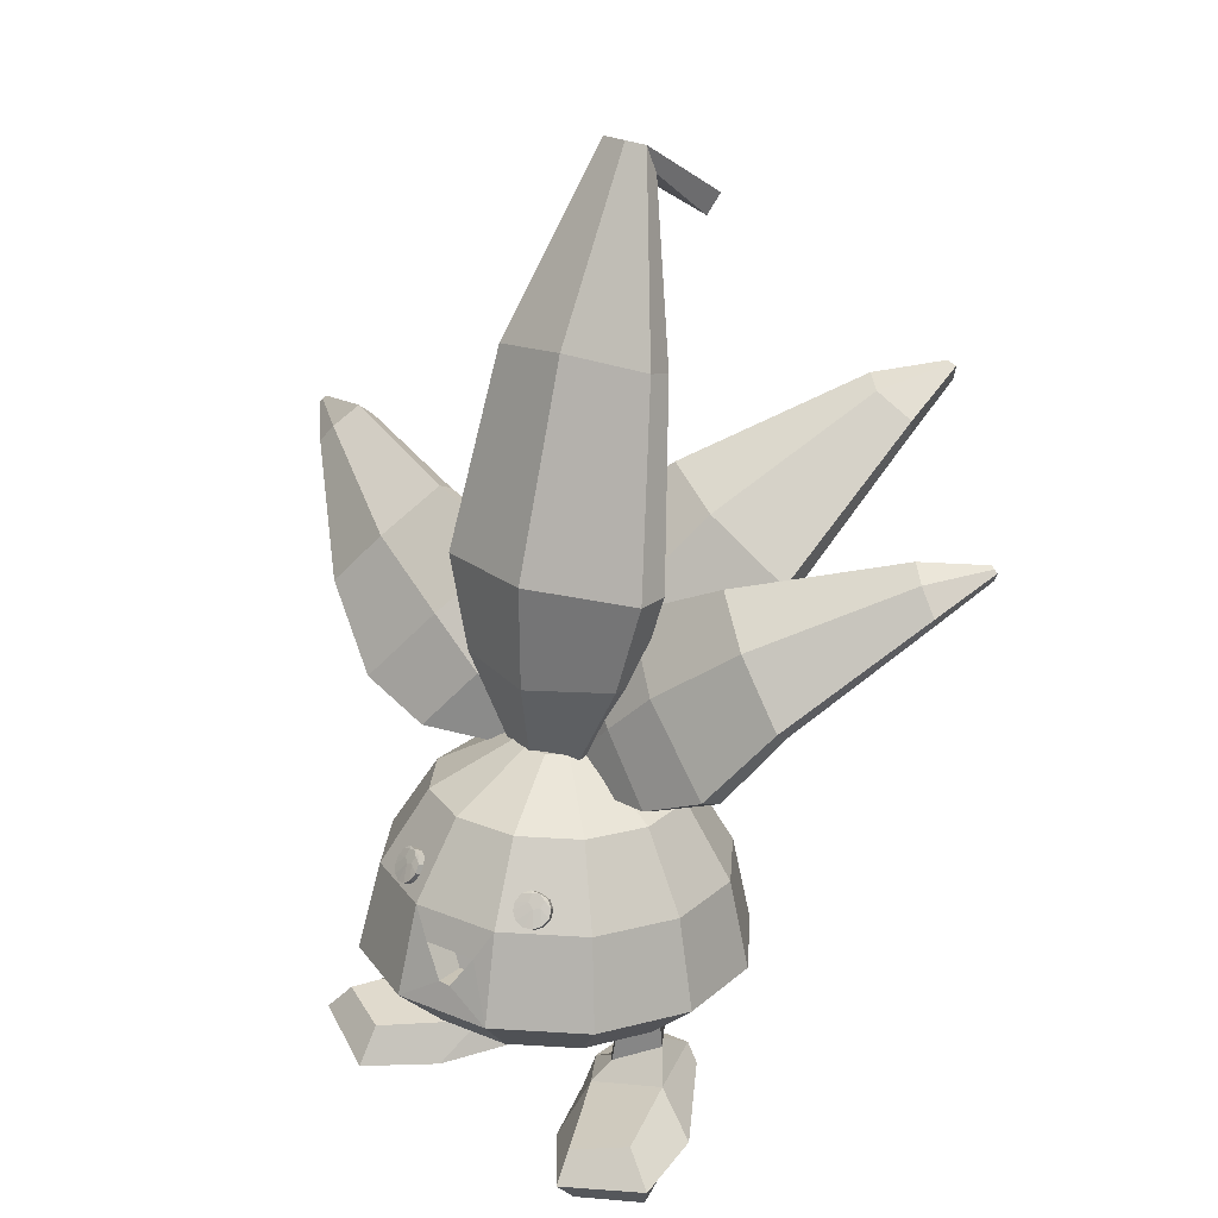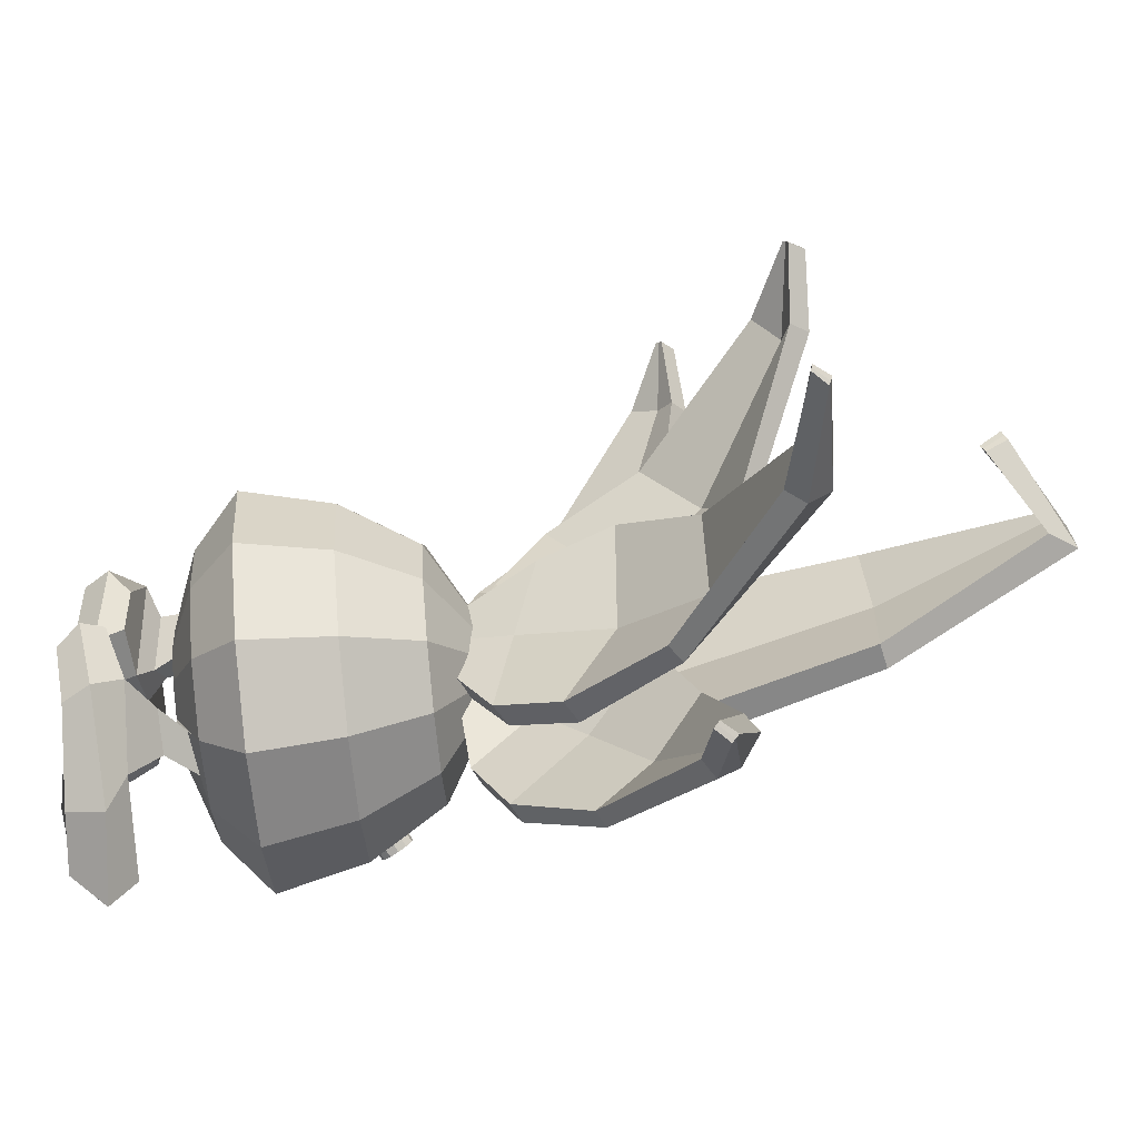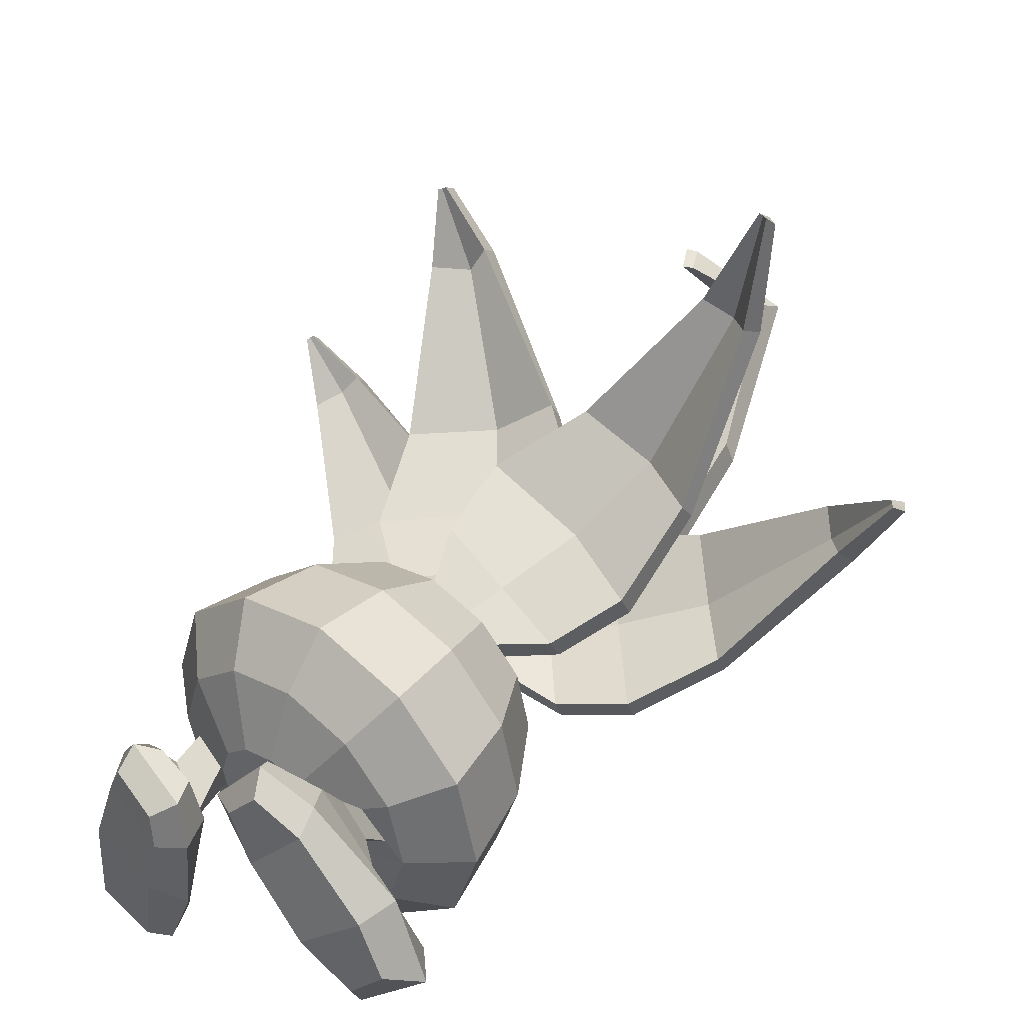
<metadata>
{"format":"obj","ext":"obj","renderer":"f3d","projection":"perspective","resolution":1024,"background":"white","views":[{"elev":26.4,"azim":-155.7,"up":"+Y"},{"elev":38.7,"azim":86.1,"up":"+Z"},{"elev":38.7,"azim":38.6,"up":"+Z"}]}
</metadata>
<code>
v 0.008869 -0.2954 0.2856
v -0.1132 -0.2932 0.2651
v -0.1018 -0.1817 0.2495
v 0.007038 -0.1837 0.2678
v 0.1249 -0.2929 0.2425
v 0.2038 -0.2864 0.1473
v 0.1445 -0.3412 0.1162
v 0.08702 -0.3459 0.1856
v 0.2244 -0.2776 0.02546
v 0.1596 -0.3347 0.0274
v 0.1812 -0.2688 -0.09027
v 0.1281 -0.3284 -0.05696
v 0.0858 -0.2625 -0.1689
v 0.0585 -0.3237 -0.1143
v -0.03631 -0.2603 -0.1894
v -0.03052 -0.3221 -0.1293
v -0.1524 -0.2628 -0.1463
v -0.1151 -0.324 -0.09781
v -0.2313 -0.2693 -0.05108
v -0.1726 -0.3287 -0.02839
v -0.2519 -0.2782 0.07072
v -0.1877 -0.3351 0.0604
v -0.2087 -0.2869 0.1864
v -0.1562 -0.3415 0.1448
v -0.0866 -0.3461 0.2021
v 0.002419 -0.3477 0.2171
v 0.06161 -0.3718 0.07599
v 0.0341 -0.3741 0.1092
v 0.141 -0.3443 0.06078
v 0.1163 -0.3555 0.1067
v 0.05374 -0.3657 -0.00683
v 0.0688 -0.3688 0.03352
v 0.02046 -0.3635 -0.03426
v -0.02212 -0.3627 -0.04141
v -0.06259 -0.3636 -0.02637
v -0.0901 -0.3659 0.006837
v -0.1551 -0.3482 0.05777
v -0.1688 -0.3334 0.002086
v -0.08222 -0.372 0.08966
v -0.09729 -0.369 0.0493
v -0.04894 -0.3742 0.1171
v -0.006368 -0.375 0.1242
v -0.1868 -0.1761 0.1794
v -0.2253 -0.1683 0.07631
v -0.2069 -0.1604 -0.03221
v -0.1366 -0.1546 -0.1171
v -0.03322 -0.1524 -0.1555
v 0.03208 -0.2286 -0.1678
v 0.01627 -0.2279 -0.173
v 0.1606 -0.16 -0.06713
v 0.07558 -0.1544 -0.1372
v 0.1991 -0.1678 0.03598
v 0.1808 -0.1756 0.1445
v 0.1104 -0.1815 0.2293
v -0.0772 -0.08515 0.2039
v 0.002116 -0.08658 0.2172
v -0.1392 -0.08105 0.1528
v -0.1673 -0.07537 0.07766
v -0.1539 -0.06964 -0.001454
v -0.1026 -0.0654 -0.0633
v -0.02723 -0.06378 -0.09132
v 0.05209 -0.06521 -0.078
v 0.1141 -0.06932 -0.02691
v 0.1421 -0.07499 0.04826
v 0.1288 -0.08072 0.1274
v 0.0775 -0.08496 0.1892
v -0.03486 -0.02097 0.1165
v -0.007088 -0.02147 0.1212
v -0.05656 -0.01953 0.09866
v -0.06639 -0.01755 0.07234
v -0.0617 -0.01554 0.04464
v -0.04376 -0.01406 0.02298
v -0.01736 -0.01349 0.01317
v 0.01041 -0.01399 0.01784
v 0.03211 -0.01543 0.03572
v 0.04194 -0.01741 0.06204
v 0.03725 -0.01942 0.08974
v 0.01931 -0.0209 0.1114
v -0.1101 -0.3602 0.04023
v -0.117 -0.3493 -0.001119
v -0.1449 -0.3996 0.05778
v -0.1692 -0.3753 0.009502
v -0.1015 -0.4092 0.01218
v -0.113 -0.3976 -0.01092
v -0.1716 -0.4155 0.0836
v -0.1819 -0.4116 -0.01851
v 0.08737 -0.3688 0.04565
v 0.08313 -0.3706 0.07073
v 0.1452 -0.3814 0.09725
v 0.1164 -0.3854 0.142
v 0.09251 -0.3947 0.07879
v 0.07877 -0.3966 0.1002
v 0.1873 -0.4177 0.109
v 0.1153 -0.4175 0.1857
v 0.09469 -0.4386 0.04992
v 0.03766 -0.4393 0.1083
v 0.2408 -0.439 0.1059
v 0.1356 -0.453 0.1977
v -0.07391 -0.4279 0.02835
v -0.09481 -0.4203 -0.03139
v -0.1814 -0.4468 0.08923
v -0.2333 -0.4481 -0.05862
v -0.08386 -0.4367 0.09138
v -0.1321 -0.4301 0.108
v -0.07505 -0.4667 -0.08539
v -0.05941 -0.4726 0.02258
v -0.1934 -0.412 -0.1381
v -0.1264 -0.4203 -0.1619
v -0.2082 -0.4811 -0.03573
v -0.1731 -0.4812 0.06308
v -0.08759 -0.4986 0.02721
v -0.1123 -0.4945 -0.06047
v -0.2268 -0.4468 -0.1665
v -0.1309 -0.4883 -0.1591
v -0.216 -0.4771 -0.1485
v -0.1212 -0.458 -0.1854
v -0.06961 -0.4712 0.08889
v -0.1527 -0.4852 0.101
v -0.09229 -0.4971 0.07377
v -0.1529 -0.4556 0.1253
v 0.195 -0.4216 -0.03496
v 0.2553 -0.4109 0.01299
v 0.02986 -0.4726 0.09842
v 0.1225 -0.4758 -0.006589
v 0.05371 -0.4393 0.2094
v 0.02263 -0.4469 0.1667
v 0.1416 -0.4853 0.1777
v 0.2251 -0.4852 0.09389
v 0.1478 -0.5012 0.02706
v 0.07052 -0.4945 0.09946
v 0.2033 -0.4647 -0.06514
v 0.2566 -0.4856 0.02777
v 0.21 -0.4881 -0.02455
v 0.2864 -0.4437 0.006559
v 0.06817 -0.4652 0.2294
v 0.04278 -0.4956 0.164
v 0.08174 -0.4918 0.2065
v 0.009272 -0.4795 0.1612
v 0.05449 -0.1897 -0.1537
v -0.01039 -0.1896 -0.1646
v -0.01608 -0.2075 -0.1189
v 0.04418 -0.2059 -0.1136
v 0.005062 -0.2367 -0.124
v 0.0276 -0.2349 -0.1263
v -0.07498 -0.1099 -0.1227
v -0.06378 -0.1082 -0.1225
v -0.05931 -0.1227 -0.1017
v -0.07054 -0.1236 -0.09993
v -0.05421 -0.1121 -0.1273
v -0.04973 -0.1266 -0.1065
v -0.04885 -0.1198 -0.1338
v -0.04437 -0.1343 -0.113
v -0.04915 -0.1292 -0.1403
v -0.04467 -0.1437 -0.1195
v -0.05502 -0.1378 -0.145
v -0.05054 -0.1523 -0.1242
v -0.06489 -0.1433 -0.1467
v -0.06041 -0.1578 -0.1259
v -0.07612 -0.1441 -0.1449
v -0.07165 -0.1586 -0.1241
v -0.0857 -0.1402 -0.1401
v -0.08122 -0.1547 -0.1193
v -0.09106 -0.1325 -0.1336
v -0.08658 -0.147 -0.1128
v -0.09076 -0.1231 -0.1271
v -0.08629 -0.1376 -0.1063
v -0.08489 -0.1146 -0.1224
v -0.08041 -0.1291 -0.1016
v -0.08214 -0.116 -0.1256
v -0.07942 -0.1232 -0.1314
v -0.07148 -0.1249 -0.1345
v -0.0646 -0.1188 -0.131
v -0.06622 -0.1106 -0.1252
v 0.09883 -0.1107 -0.09476
v 0.1078 -0.1119 -0.08794
v 0.09552 -0.1255 -0.06983
v 0.08557 -0.1234 -0.075
v 0.117 -0.1184 -0.08659
v 0.1048 -0.132 -0.06848
v 0.1231 -0.1277 -0.08942
v 0.1108 -0.1413 -0.07131
v 0.1244 -0.1371 -0.09567
v 0.1121 -0.1507 -0.07756
v 0.1205 -0.1443 -0.1037
v 0.1082 -0.1579 -0.08556
v 0.1125 -0.1472 -0.1113
v 0.1002 -0.1608 -0.09316
v 0.1025 -0.1451 -0.1164
v 0.09027 -0.1587 -0.09832
v 0.09327 -0.1386 -0.1178
v 0.08102 -0.1522 -0.09967
v 0.0872 -0.1293 -0.115
v 0.07495 -0.1429 -0.09684
v 0.08594 -0.1199 -0.1087
v 0.07369 -0.1335 -0.09059
v 0.08983 -0.1127 -0.1007
v 0.07757 -0.1263 -0.0826
v 0.09345 -0.1151 -0.1018
v 0.09717 -0.1231 -0.1055
v 0.1047 -0.1269 -0.1036
v 0.1095 -0.1225 -0.09623
v 0.1068 -0.1138 -0.09171
v 0.04332 -0.0304 0.04579
v 0.03367 -0.03148 0.08669
v 0.08982 0.07953 0.08694
v 0.09575 0.08142 0.04537
v -0.04848 -0.03417 0.02569
v -0.1073 0.08561 0.0113
v -0.1155 0.08291 0.05245
v -0.05638 -0.03507 0.06696
v 0.004069 -0.03503 0.01928
v -0.01121 -0.0325 0.07094
v 0.1168 0.1949 0.09823
v 0.1233 0.1967 0.05675
v 0.004757 0.07205 -0.002487
v -0.009598 0.08463 0.04894
v -0.01005 0.2038 0.04977
v -0.1395 0.2001 0.008639
v -0.1497 0.1979 0.04935
v 0.001694 0.2051 -0.01032
v 0.08377 0.424 0.1611
v 0.08996 0.4335 0.129
v -0.01055 0.4321 0.1362
v -0.1109 0.4403 0.09585
v -0.1189 0.4305 0.1275
v -0.007324 0.4525 0.08348
v -0.002803 0.6248 0.2408
v 0.003463 0.6596 0.2223
v -0.03208 0.6238 0.2327
v -0.05664 0.6606 0.2058
v -0.06062 0.6228 0.2249
v -0.02698 0.6601 0.2139
v -0.07596 0.5598 0.3054
v -0.08768 0.5871 0.3128
v -0.08239 0.5574 0.3049
v -0.1013 0.5809 0.3148
v -0.08865 0.555 0.3044
v -0.09457 0.584 0.3138
v -0.02397 -0.003331 0.06058
v -0.03509 -0.0144 0.08795
v -0.05039 0.07888 0.09695
v -0.04099 0.08848 0.06841
v -0.05943 -0.05429 0.02697
v -0.1525 -0.04315 -0.01437
v -0.1628 -0.05383 0.01346
v -0.06994 -0.06432 0.05497
v -0.04101 -0.02782 0.04443
v -0.05184 -0.03839 0.0721
v -0.1068 0.1478 0.1034
v -0.09706 0.1577 0.07506
v -0.09302 0.03208 0.02066
v -0.1044 0.0151 0.05683
v -0.1712 0.07529 0.0418
v -0.2312 -0.00474 -0.03195
v -0.2426 -0.0163 -0.004935
v -0.1483 0.08674 0.01389
v -0.2159 0.1981 0.09564
v -0.2105 0.2089 0.07312
v -0.2605 0.1527 0.04022
v -0.3085 0.08729 -0.007036
v -0.3145 0.07583 0.01498
v -0.2546 0.1637 0.01791
v -0.406 0.2354 0.1558
v -0.4094 0.2538 0.1383
v -0.4202 0.2193 0.1331
v -0.4454 0.2063 0.1029
v -0.4398 0.188 0.1199
v -0.4248 0.2375 0.1158
v -0.4788 0.2284 0.1983
v -0.4831 0.2447 0.1825
v -0.4816 0.2253 0.1956
v -0.4912 0.2382 0.1779
v -0.4845 0.2219 0.1928
v -0.487 0.2415 0.1803
v 0.03893 0.01349 0.1029
v 0.03173 -0.0007648 0.1357
v 0.04465 0.1054 0.1597
v 0.04922 0.1187 0.1261
v -0.02381 -0.02863 0.07235
v -0.1323 0.02106 0.04958
v -0.1392 4.387e-05 0.09104
v -0.02986 -0.042 0.1057
v 0.008652 -0.006837 0.08817
v 0.002007 -0.02066 0.1212
v 0.005465 0.1952 0.1918
v 0.01053 0.2087 0.1583
v -0.02145 0.08618 0.07406
v -0.02645 0.07253 0.1074
v -0.08767 0.1489 0.1281
v -0.212 0.08587 0.05767
v -0.22 0.06497 0.1003
v -0.08159 0.163 0.09513
v -0.1002 0.2798 0.2236
v -0.09777 0.2943 0.198
v -0.1668 0.2474 0.1703
v -0.2619 0.1972 0.1295
v -0.2653 0.1821 0.1546
v -0.1642 0.2621 0.1448
v -0.2771 0.3586 0.3553
v -0.2805 0.3829 0.3389
v -0.2961 0.3523 0.3186
v -0.3434 0.345 0.3069
v -0.3377 0.3204 0.322
v -0.3013 0.3765 0.3027
v -0.3453 0.3617 0.4251
v -0.3499 0.3835 0.4107
v -0.3499 0.3593 0.4228
v -0.3618 0.3791 0.4076
v -0.3549 0.3568 0.4202
v -0.3556 0.3814 0.4092
v 0.04021 -0.05635 0.08995
v 0.03795 -0.07357 0.1216
v 0.1288 -0.01524 0.1343
v 0.1285 0.003178 0.1033
v -0.03807 -0.03725 0.09636
v -0.0789 0.06395 0.1394
v -0.08029 0.04605 0.1707
v -0.0388 -0.05475 0.1279
v 0.002981 -0.04726 0.093
v 0.00145 -0.06462 0.1246
v 0.18 0.06019 0.1807
v 0.1802 0.07842 0.1495
v 0.02985 0.03208 0.1205
v 0.02936 0.01391 0.1517
v 0.05576 0.1293 0.1772
v -0.0768 0.1542 0.1874
v -0.07983 0.1372 0.2191
v 0.0591 0.1476 0.1463
v 0.1875 0.1722 0.2606
v 0.1898 0.19 0.2375
v 0.09825 0.2269 0.2553
v -0.001705 0.2451 0.2638
v -0.005037 0.2277 0.2871
v 0.1026 0.245 0.2327
v 0.1851 0.288 0.462
v 0.194 0.3129 0.4495
v 0.151 0.3186 0.4496
v 0.1181 0.3357 0.4547
v 0.1098 0.3095 0.4649
v 0.1613 0.3439 0.4391
v 0.1945 0.3073 0.6164
v 0.1956 0.3267 0.5986
v 0.1891 0.3083 0.617
v 0.1839 0.3307 0.6022
v 0.1831 0.3095 0.6177
v 0.19 0.3286 0.6003
v 0.06347 -0.03963 0.05736
v 0.06337 -0.05143 0.08744
v 0.1586 -0.04236 0.06985
v 0.1573 -0.02853 0.04069
v 0.01288 0.008046 0.07724
v 0.03227 0.1064 0.1082
v 0.03248 0.09369 0.1379
v 0.01381 -0.004613 0.1069
v 0.03786 -0.01549 0.06742
v 0.03828 -0.02773 0.09731
v 0.239 -0.002366 0.08723
v 0.238 0.01111 0.05788
v 0.08965 0.04763 0.05555
v 0.08983 0.03464 0.08512
v 0.1552 0.09026 0.1078
v 0.08144 0.1785 0.1356
v 0.08083 0.1671 0.1659
v 0.1555 0.1024 0.07787
v 0.3091 0.08565 0.1376
v 0.3116 0.09816 0.1147
v 0.2467 0.1536 0.1472
v 0.194 0.2217 0.1712
v 0.1908 0.21 0.1944
v 0.25 0.1654 0.1241
v 0.4049 0.1843 0.2934
v 0.4181 0.2 0.2771
v 0.3783 0.2119 0.2827
v 0.3704 0.2495 0.2949
v 0.3566 0.2325 0.3093
v 0.3923 0.2278 0.2674
v 0.4691 0.1873 0.3915
v 0.4762 0.2051 0.3778
v 0.4656 0.1906 0.3938
v 0.4703 0.2126 0.3843
v 0.4621 0.1938 0.3959
v 0.4732 0.2089 0.3811
o group1920973752
g mesh1920973752
f 4 3 2 1
f 8 7 6 5
f 7 10 9 6
f 10 12 11 9
f 12 14 13 11
f 14 16 15 13
f 16 18 17 15
f 18 20 19 17
f 20 22 21 19
f 22 24 23 21
f 24 25 2 23
f 25 26 1 2
f 26 8 5 1
f 28 27 7 8
f 30 29 10 7
f 32 31 12 10
f 31 33 14 12
f 33 34 16 14
f 34 35 18 16
f 35 36 20 18
f 38 37 22 20
f 40 39 24 22
f 39 41 25 24
f 41 42 26 25
f 42 28 8 26
f 42 41 39 40 36 35 34 33 31 32 27 28
f 3 43 23 2
f 43 44 21 23
f 44 45 19 21
f 45 46 17 19
f 46 47 15 17
f 49 48 13 15
f 51 50 11 13
f 50 52 9 11
f 52 53 6 9
f 53 54 5 6
f 54 4 1 5
f 56 55 3 4
f 55 57 43 3
f 57 58 44 43
f 58 59 45 44
f 59 60 46 45
f 60 61 47 46
f 61 62 51 47
f 62 63 50 51
f 63 64 52 50
f 64 65 53 52
f 65 66 54 53
f 66 56 4 54
f 68 67 55 56
f 67 69 57 55
f 69 70 58 57
f 70 71 59 58
f 71 72 60 59
f 72 73 61 60
f 73 74 62 61
f 74 75 63 62
f 75 76 64 63
f 76 77 65 64
f 77 78 66 65
f 78 68 56 66
f 78 77 76 75 74 73 72 71 70 69 67 68
f 37 79 40 22
f 79 80 36 40
f 80 38 20 36
f 82 81 37 38
f 81 83 79 37
f 83 84 80 79
f 84 82 38 80
f 86 85 81 82
f 29 87 32 10
f 87 88 27 32
f 88 30 7 27
f 90 89 29 30
f 89 91 87 29
f 91 92 88 87
f 92 90 30 88
f 94 93 89 90
f 93 95 91 89
f 95 96 92 91
f 96 94 90 92
f 98 97 93 94
f 85 99 83 81
f 99 100 84 83
f 100 86 82 84
f 102 101 85 86
f 104 103 99 85
f 106 105 100 99
f 108 107 86 100
f 112 111 110 109
f 107 113 102 86
f 115 114 112 109
f 114 116 105 112
f 116 113 107 108
f 103 117 106 99
f 119 118 110 111
f 118 120 101 110
f 120 117 103 104
f 113 115 109 102
f 116 114 115 113
f 116 108 100 105
f 106 111 112 105
f 117 119 111 106
f 120 118 119 117
f 120 104 85 101
f 102 109 110 101
f 122 121 95 93
f 124 123 96 95
f 126 125 94 96
f 130 129 128 127
f 121 131 124 95
f 133 132 128 129
f 132 134 97 128
f 134 131 121 122
f 125 135 98 94
f 137 136 130 127
f 136 138 123 130
f 138 135 125 126
f 134 132 133 131
f 134 122 93 97
f 98 127 128 97
f 135 137 127 98
f 138 136 137 135
f 138 126 96 123
f 124 129 130 123
f 131 133 129 124
f 140 47 51 139
f 48 139 13
f 49 15 140
f 13 139 51
f 47 140 15
f 142 141 140 139
f 141 143 49 140
f 143 144 48 49
f 144 142 139 48
f 144 143 141 142
o group333742881
g mesh333742881
f 148 147 146 145
f 147 150 149 146
f 150 152 151 149
f 152 154 153 151
f 154 156 155 153
f 156 158 157 155
f 158 160 159 157
f 160 162 161 159
f 162 164 163 161
f 164 166 165 163
f 166 168 167 165
f 168 148 145 167
f 169 165 167
f 168 166 164 162 160 158 156 154 152 150 147 148
f 169 170 163 165
f 170 161 163
f 170 171 159 161
f 171 157 159
f 171 155 157
f 171 172 153 155
f 172 151 153
f 172 173 149 151
f 173 146 149
f 173 145 146
f 169 167 145
f 145 173 172 171 170 169
o group1258790142
g mesh1258790142
f 177 176 175 174
f 176 179 178 175
f 179 181 180 178
f 181 183 182 180
f 183 185 184 182
f 185 187 186 184
f 187 189 188 186
f 189 191 190 188
f 191 193 192 190
f 193 195 194 192
f 195 197 196 194
f 197 177 174 196
f 198 194 196
f 197 195 193 191 189 187 185 183 181 179 176 177
f 198 199 192 194
f 199 190 192
f 199 200 188 190
f 200 186 188
f 200 184 186
f 200 201 182 184
f 201 180 182
f 201 202 178 180
f 202 175 178
f 202 174 175
f 198 196 174
f 174 202 201 200 199 198
o group2080811456
g mesh2080811456
f 206 205 204 203
f 210 209 208 207
f 204 212 211 203
f 214 213 205 206
f 211 215 206 203
f 205 216 212 204
f 213 217 216 205
f 219 218 208 209
f 218 220 215 208
f 222 221 213 214
f 221 223 217 213
f 225 224 218 219
f 224 226 220 218
f 228 227 221 222
f 227 229 223 221
f 231 230 224 225
f 230 232 226 224
f 234 233 227 228
f 233 235 229 227
f 237 236 230 231
f 236 238 232 230
f 238 235 233 234
f 220 214 206 215
f 211 207 208 215
f 212 210 207 211
f 216 209 210 212
f 217 219 209 216
f 223 225 219 217
f 229 231 225 223
f 235 237 231 229
f 238 236 237 235
f 238 234 228 232
f 232 228 222 226
f 226 222 214 220
o group2135639789
g mesh2135639789
f 242 241 240 239
f 246 245 244 243
f 240 248 247 239
f 250 249 241 242
f 247 251 242 239
f 241 252 248 240
f 249 253 252 241
f 255 254 244 245
f 254 256 251 244
f 258 257 249 250
f 257 259 253 249
f 261 260 254 255
f 260 262 256 254
f 264 263 257 258
f 263 265 259 257
f 267 266 260 261
f 266 268 262 260
f 270 269 263 264
f 269 271 265 263
f 273 272 266 267
f 272 274 268 266
f 274 271 269 270
f 262 258 250 256
f 268 264 258 262
f 274 270 264 268
f 274 272 273 271
f 271 273 267 265
f 265 267 261 259
f 259 261 255 253
f 253 255 245 252
f 252 245 246 248
f 248 246 243 247
f 247 243 244 251
f 256 250 242 251
o group1034553276
g mesh1034553276
f 278 277 276 275
f 282 281 280 279
f 276 284 283 275
f 286 285 277 278
f 283 287 278 275
f 277 288 284 276
f 285 289 288 277
f 291 290 280 281
f 290 292 287 280
f 294 293 285 286
f 293 295 289 285
f 297 296 290 291
f 296 298 292 290
f 300 299 293 294
f 299 301 295 293
f 303 302 296 297
f 302 304 298 296
f 306 305 299 300
f 305 307 301 299
f 309 308 302 303
f 308 310 304 302
f 310 307 305 306
f 304 300 294 298
f 310 306 300 304
f 310 308 309 307
f 307 309 303 301
f 301 303 297 295
f 295 297 291 289
f 289 291 281 288
f 288 281 282 284
f 284 282 279 283
f 283 279 280 287
f 292 286 278 287
f 298 294 286 292
o group553780918
g mesh553780918
f 314 313 312 311
f 318 317 316 315
f 312 320 319 311
f 322 321 313 314
f 319 323 314 311
f 313 324 320 312
f 321 325 324 313
f 327 326 316 317
f 326 328 323 316
f 330 329 321 322
f 329 331 325 321
f 333 332 326 327
f 332 334 328 326
f 336 335 329 330
f 335 337 331 329
f 339 338 332 333
f 338 340 334 332
f 342 341 335 336
f 341 343 337 335
f 345 344 338 339
f 344 346 340 338
f 346 343 341 342
f 340 336 330 334
f 346 342 336 340
f 346 344 345 343
f 343 345 339 337
f 337 339 333 331
f 331 333 327 325
f 325 327 317 324
f 324 317 318 320
f 320 318 315 319
f 319 315 316 323
f 328 322 314 323
f 334 330 322 328
o group1285134114
g mesh1285134114
f 350 349 348 347
f 354 353 352 351
f 348 356 355 347
f 358 357 349 350
f 355 359 350 347
f 349 360 356 348
f 357 361 360 349
f 363 362 352 353
f 362 364 359 352
f 366 365 357 358
f 365 367 361 357
f 369 368 362 363
f 368 370 364 362
f 372 371 365 366
f 371 373 367 365
f 375 374 368 369
f 374 376 370 368
f 378 377 371 372
f 377 379 373 371
f 381 380 374 375
f 380 382 376 374
f 382 379 377 378
f 370 366 358 364
f 376 372 366 370
f 382 378 372 376
f 382 380 381 379
f 379 381 375 373
f 373 375 369 367
f 367 369 363 361
f 361 363 353 360
f 360 353 354 356
f 356 354 351 355
f 355 351 352 359
f 364 358 350 359

</code>
